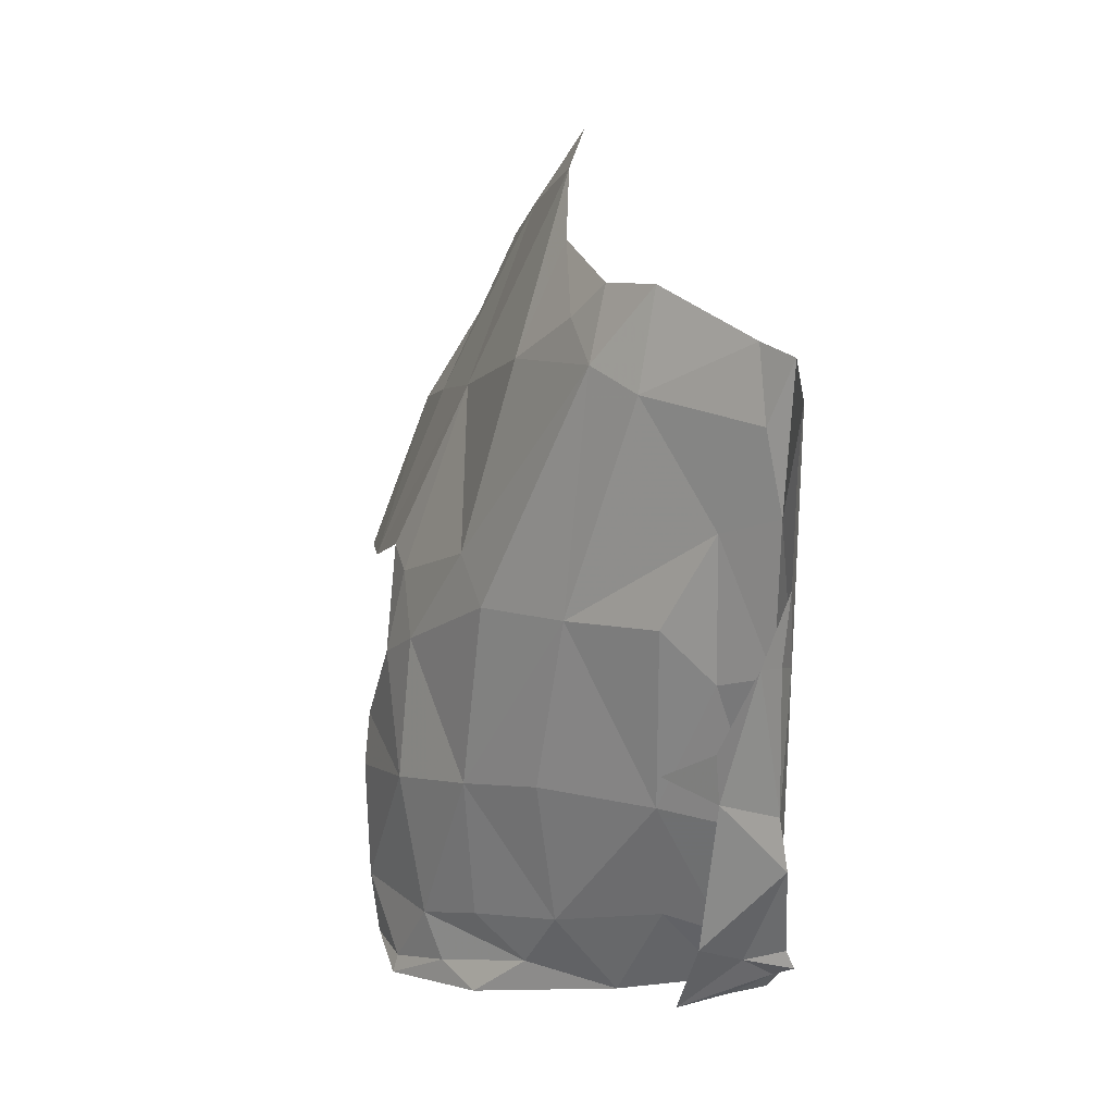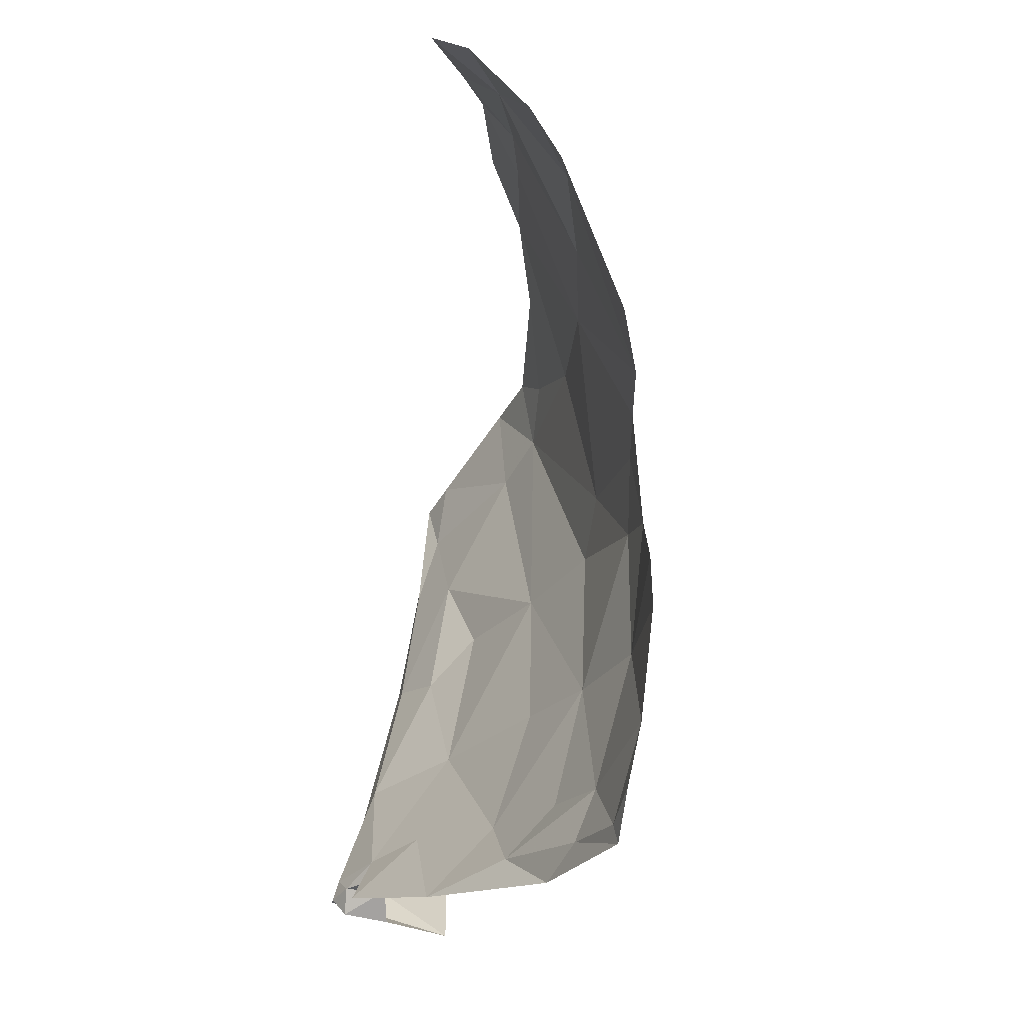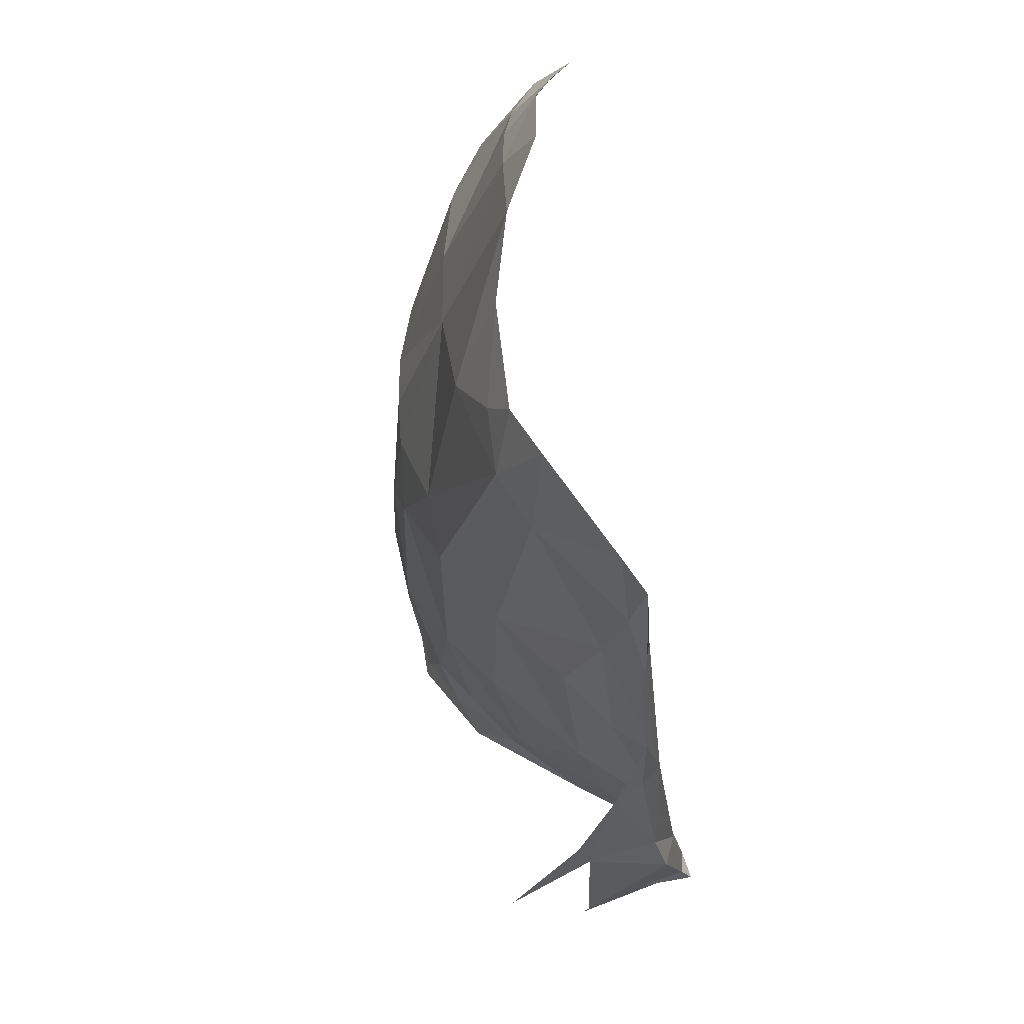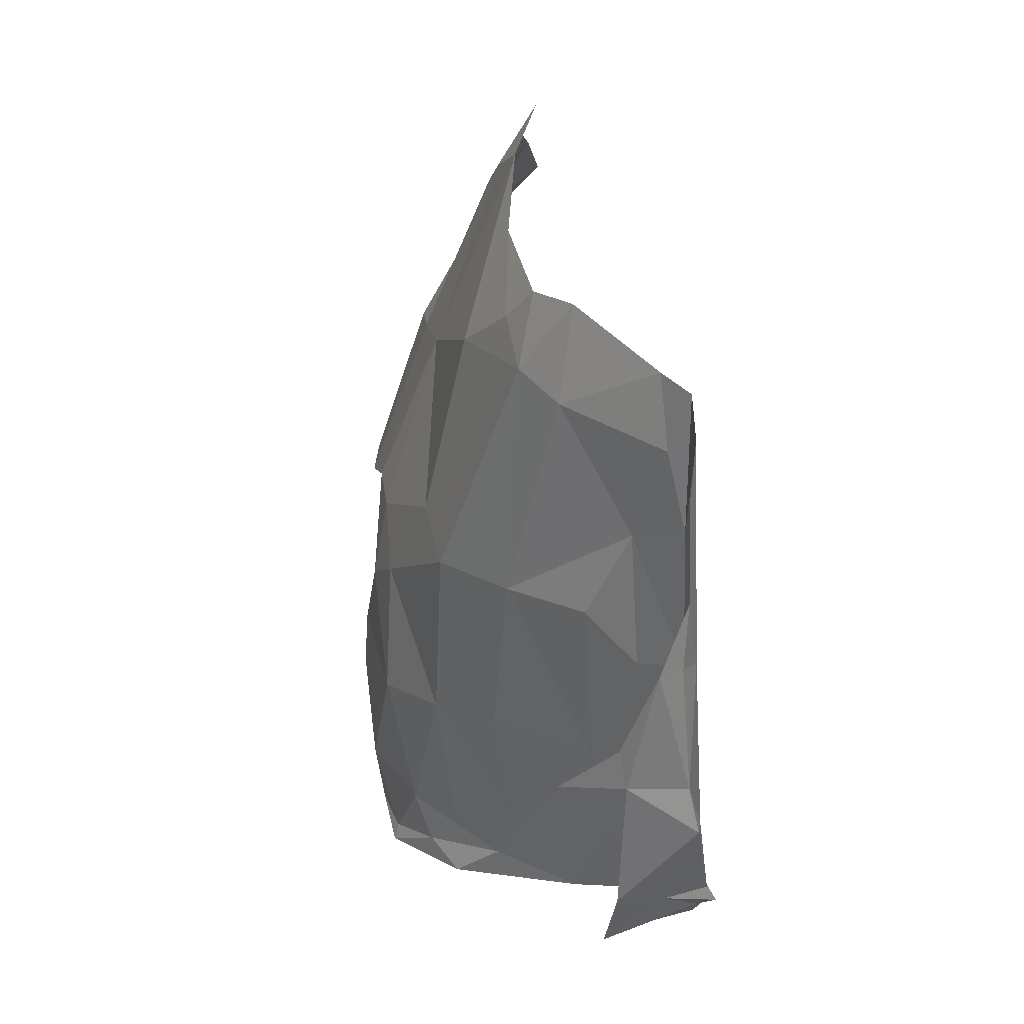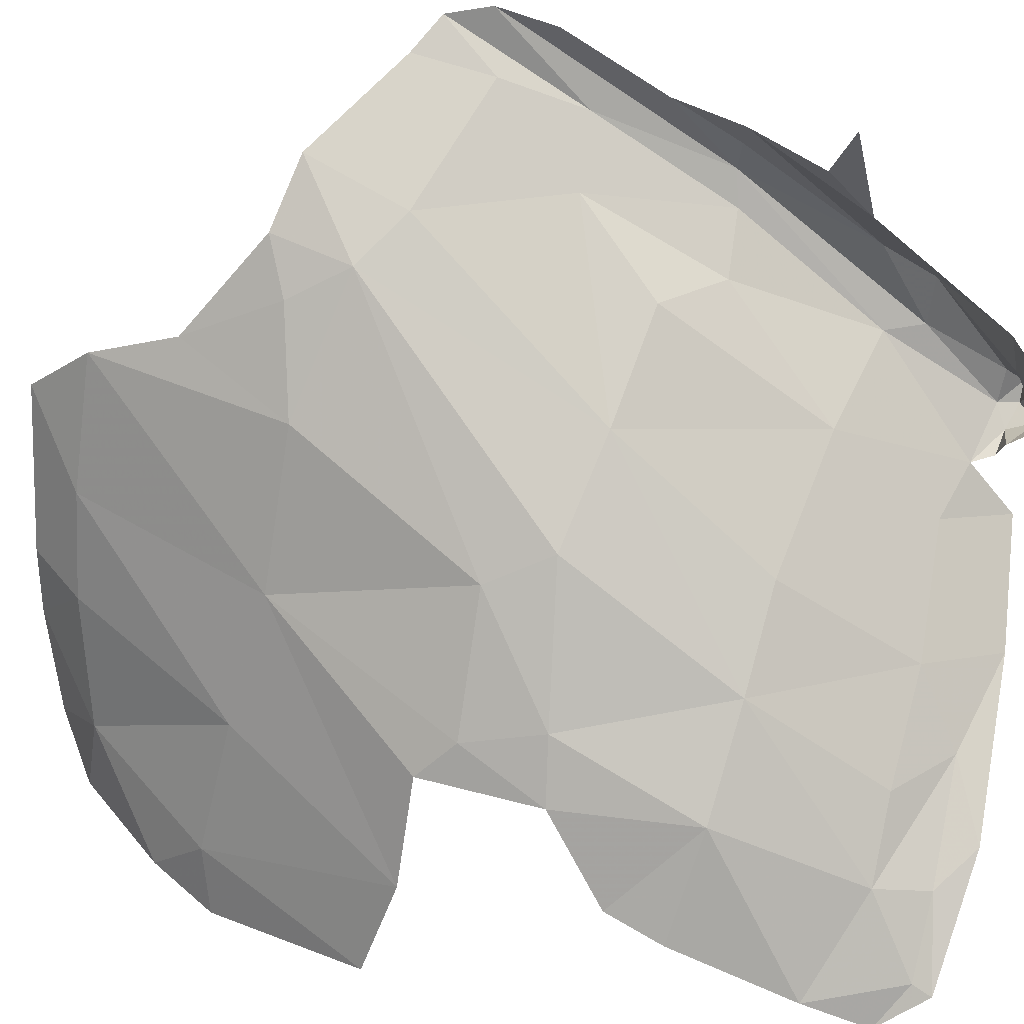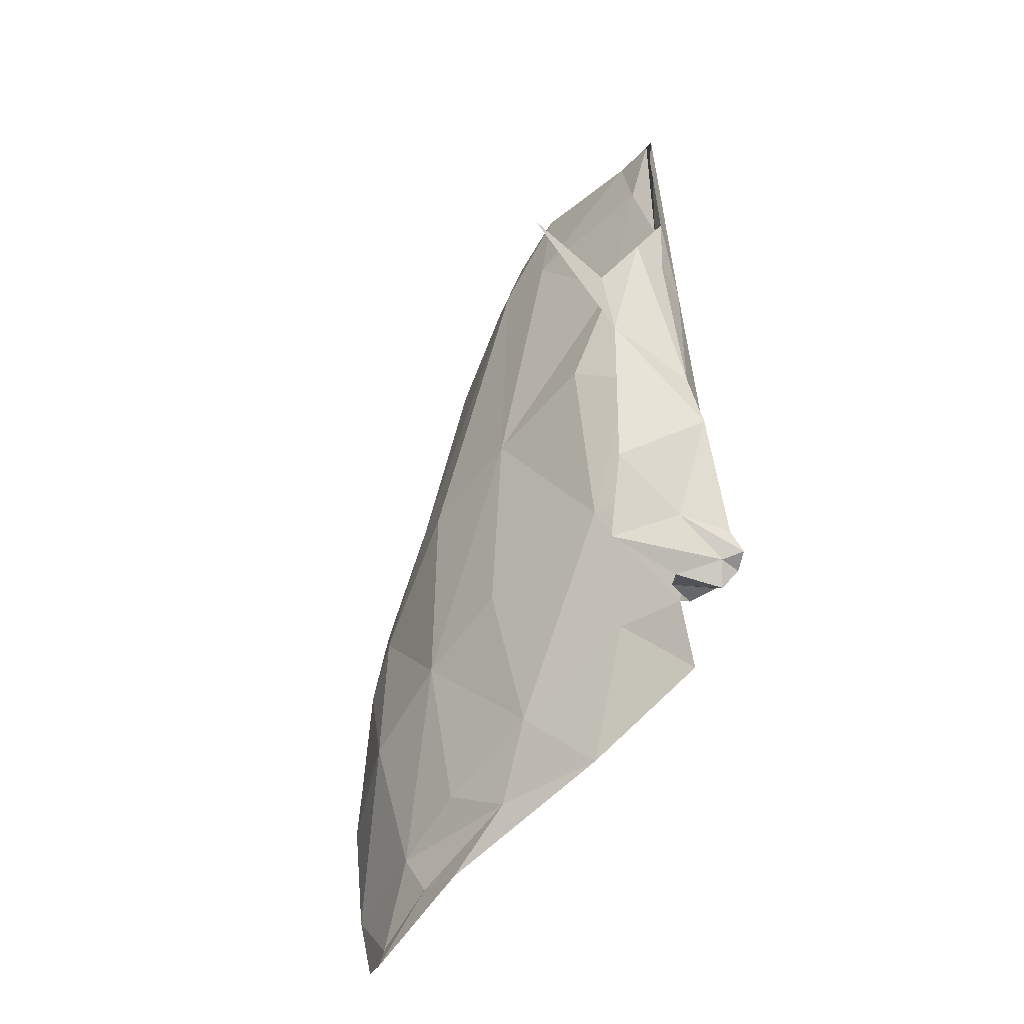
<metadata>
{"format":"obj","ext":"obj","renderer":"f3d","projection":"perspective","resolution":1024,"background":"white","views":[{"elev":-7.4,"azim":17.4,"up":"+Y"},{"elev":-18.7,"azim":-146.6,"up":"+Y"},{"elev":29.5,"azim":30.6,"up":"+Y"},{"elev":3.3,"azim":24.2,"up":"+Y"},{"elev":54.2,"azim":-76.8,"up":"+Z"},{"elev":-69.6,"azim":27.3,"up":"+Y"}]}
</metadata>
<code>
v 2.205 1.038 1.153
v 2.101 0.9234 1.035
v 2.282 0.9447 1.09
v 1.774 1.569 1.095
v 1.795 1.458 1.123
v 1.918 1.572 1.234
v 1.74 1.617 1.049
v 1.897 1.848 1.15
v 1.655 1.621 0.9137
v 1.928 2.123 1.006
v 1.958 2.195 0.9084
v 1.841 2.093 0.8344
v 2.021 1.027 1.093
v 1.817 2.107 0.7174
v 1.714 1.98 0.7251
v 2.345 1.353 1.381
v 2.269 1.429 1.402
v 2.228 1.189 1.269
v 2.267 1.744 1.496
v 2.302 1.888 1.528
v 2.188 1.796 1.466
v 1.705 1.904 0.8112
v 1.66 1.885 0.7236
v 1.597 1.658 0.7825
v 2.028 1.223 1.207
v 2.111 1.454 1.339
v 1.89 1.233 1.14
v 1.961 1.486 1.268
v 1.73 1.446 1.055
v 2.299 1.012 1.161
v 1.988 2.201 1.007
v 2.457 1.678 1.554
v 2.37 1.552 1.466
v 2.468 1.561 1.512
v 2.507 1.759 1.597
v 2.454 1.789 1.575
v 2.214 1.911 1.471
v 2.108 2.132 1.3
v 2.035 1.843 1.33
v 2.12 2.01 1.352
v 2.149 1.876 1.425
v 1.797 1.879 0.9857
v 1.907 2.169 0.7482
v 2.004 2.133 1.136
v 2.433 1.36 1.417
v 2.106 2.219 1.212
v 1.948 0.9627 1.016
v 1.848 0.9133 0.9703
v 1.751 1.248 1.051
v 1.762 1.036 0.9642
v 1.869 1.035 1.027
v 1.787 0.9606 0.9467
v 1.686 0.9649 0.8827
v 1.676 0.9373 0.8781
v 2.413 1.101 1.283
v 2.384 0.9921 1.187
v 2.406 0.9885 1.231
v 1.644 1.274 0.9285
v 1.661 1.357 0.9534
v 1.633 1.097 0.8719
v 2.435 1.099 1.351
v 2.321 0.9932 1.397
v 2.377 1.186 1.505
v 2.466 1.369 1.454
v 2.435 1.172 1.394
v 2.393 0.9633 1.184
v 2.412 0.9632 1.206
v 2.389 1.153 1.284
v 2.52 1.697 1.613
v 1.636 1.004 0.8382
v 2.509 1.61 1.606
v 2.486 1.463 1.54
v 2.357 0.9776 1.288
v 2.446 1.359 1.553
v 2.463 1.365 1.504
v 2.382 0.9554 1.212
v 2.356 0.9756 1.17
v 2.366 0.9377 1.182
v 2.314 0.9821 1.166
v 2.32 0.9279 1.232
v 2.27 0.9128 1.326
v 2.388 1.249 1.562
v 2.345 1.217 1.683
v 2.304 0.9724 1.203
f 1 2 3
f 4 5 6
f 7 8 9
f 10 11 12
f 2 1 13
f 14 15 12
f 16 17 18
f 19 20 21
f 22 12 15
f 22 15 23
f 23 24 22
f 25 26 27
f 5 28 6
f 5 4 29
f 30 1 3
f 31 11 10
f 32 19 33
f 32 33 34
f 32 34 35
f 33 26 17
f 33 17 16
f 19 36 20
f 21 20 37
f 28 26 21
f 28 21 6
f 38 39 40
f 26 28 27
f 25 27 13
f 24 9 22
f 41 21 37
f 41 37 40
f 42 22 9
f 12 43 14
f 44 31 10
f 32 35 36
f 32 36 19
f 12 42 10
f 10 42 44
f 26 19 21
f 45 34 33
f 8 6 39
f 8 39 38
f 17 26 18
f 33 16 45
f 46 44 38
f 8 7 4
f 8 4 6
f 27 28 5
f 7 29 4
f 1 18 13
f 19 26 33
f 12 22 42
f 44 42 8
f 39 21 41
f 39 41 40
f 6 21 39
f 46 31 44
f 38 44 8
f 9 8 42
f 12 11 43
f 13 18 25
f 18 26 25
f 2 13 47
f 2 47 48
f 49 50 27
f 49 27 5
f 13 27 51
f 13 51 47
f 52 50 53
f 52 53 54
f 52 48 47
f 55 56 57
f 58 49 59
f 60 53 50
f 60 50 49
f 61 62 63
f 30 18 1
f 34 45 64
f 27 50 51
f 65 61 63
f 56 66 67
f 18 68 16
f 64 68 55
f 52 54 48
f 34 64 69
f 53 60 70
f 53 70 54
f 64 71 69
f 64 72 71
f 49 5 29
f 49 29 59
f 55 65 64
f 57 67 73
f 74 65 63
f 75 64 65
f 30 68 18
f 30 56 68
f 52 47 50
f 55 61 65
f 47 51 50
f 61 57 73
f 69 35 34
f 75 65 74
f 58 60 49
f 57 61 55
f 45 68 64
f 45 16 68
f 76 67 66
f 73 62 61
f 72 75 74
f 72 64 75
f 66 77 78
f 67 76 73
f 30 79 77
f 67 57 56
f 66 56 77
f 80 76 78
f 55 68 56
f 81 62 73
f 63 82 74
f 63 83 82
f 80 78 84
f 84 78 77
f 76 66 78
f 76 80 81
f 81 73 76
f 56 30 77
f 84 77 79

</code>
